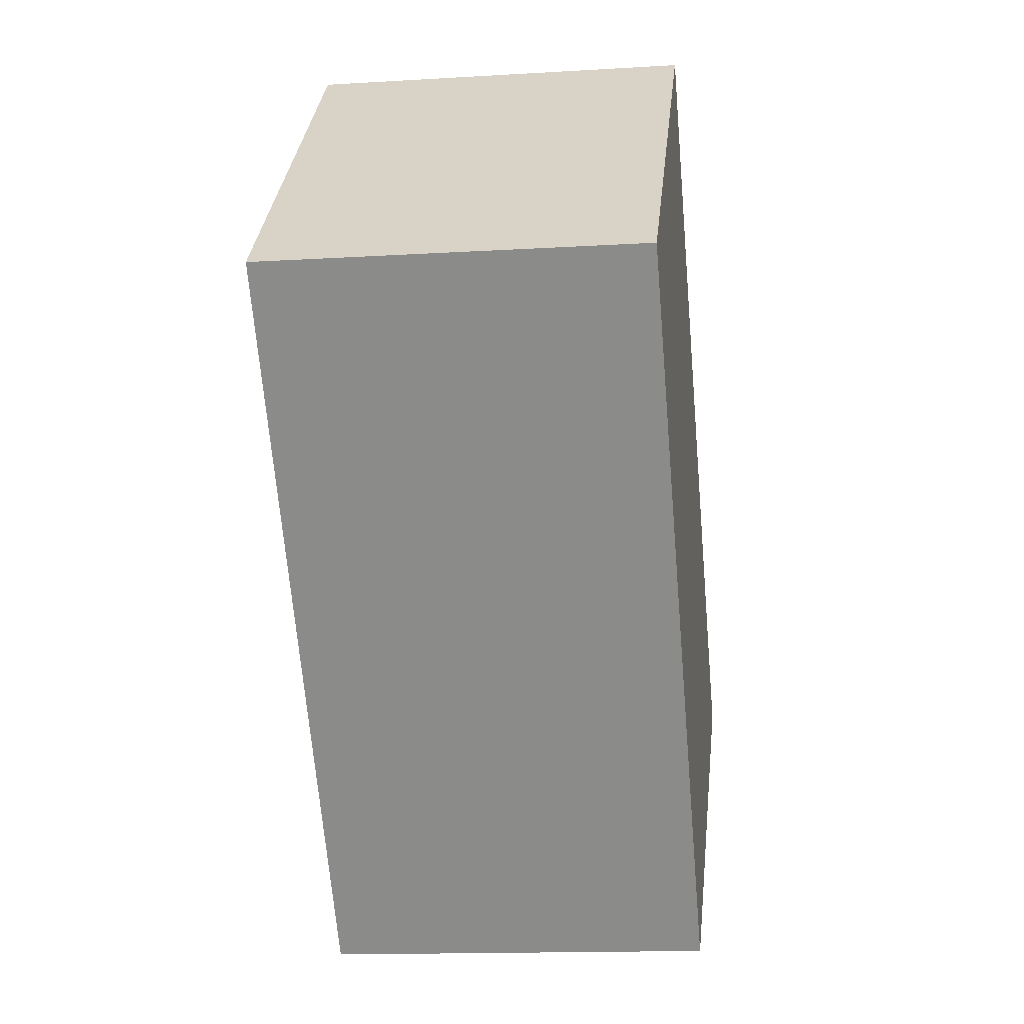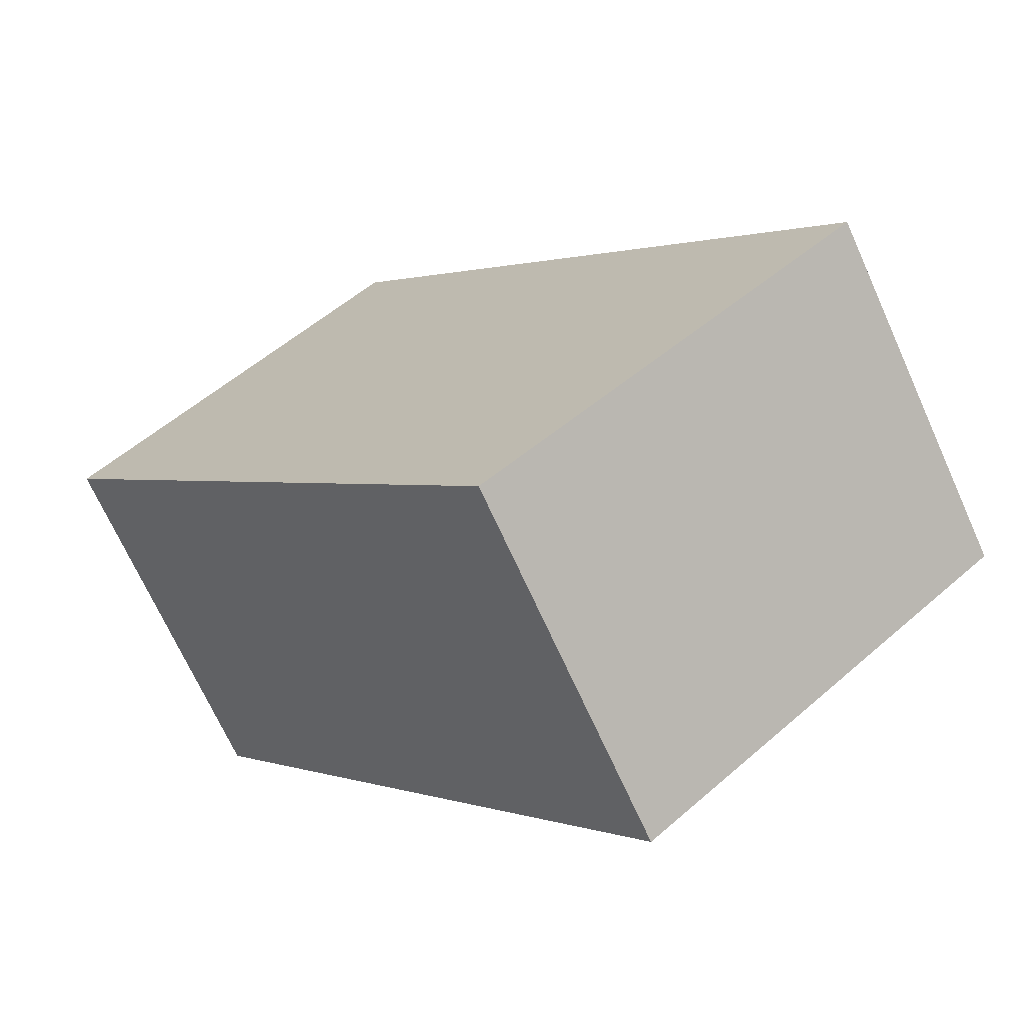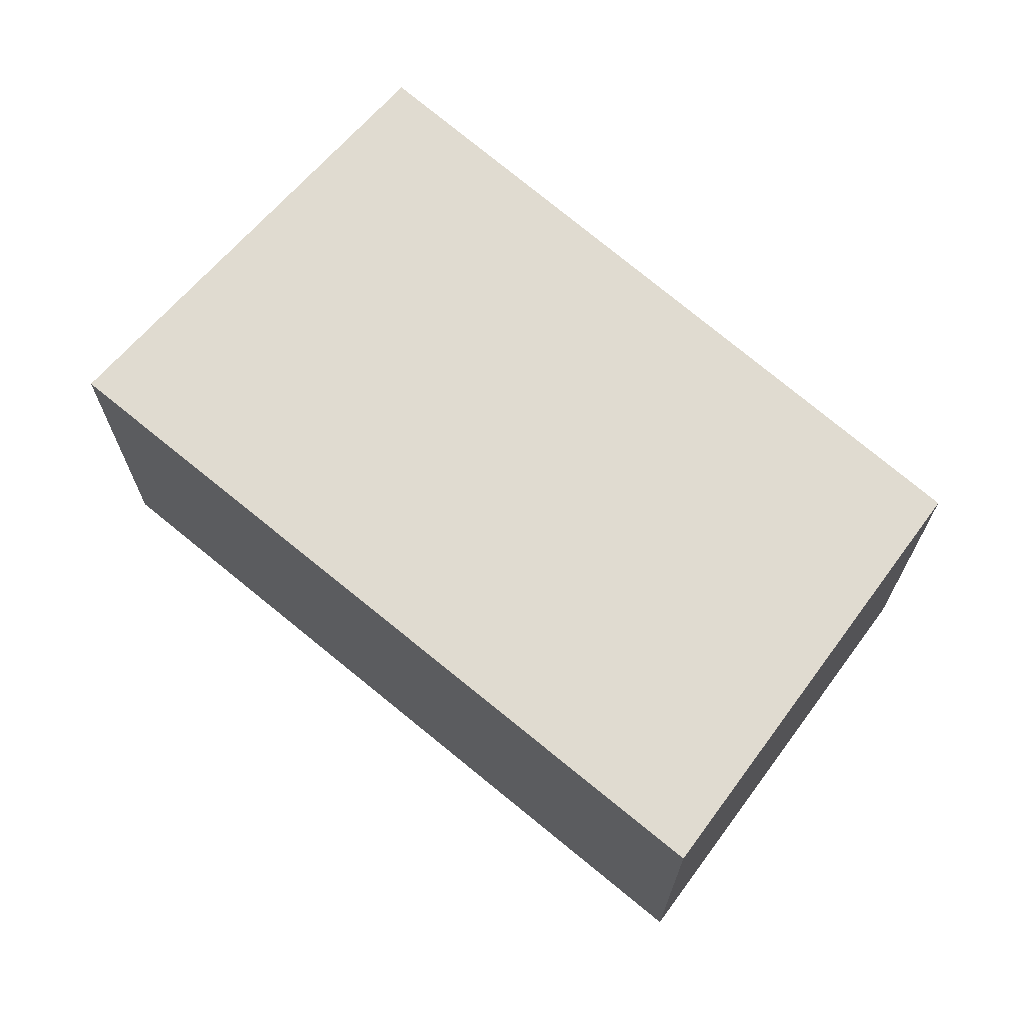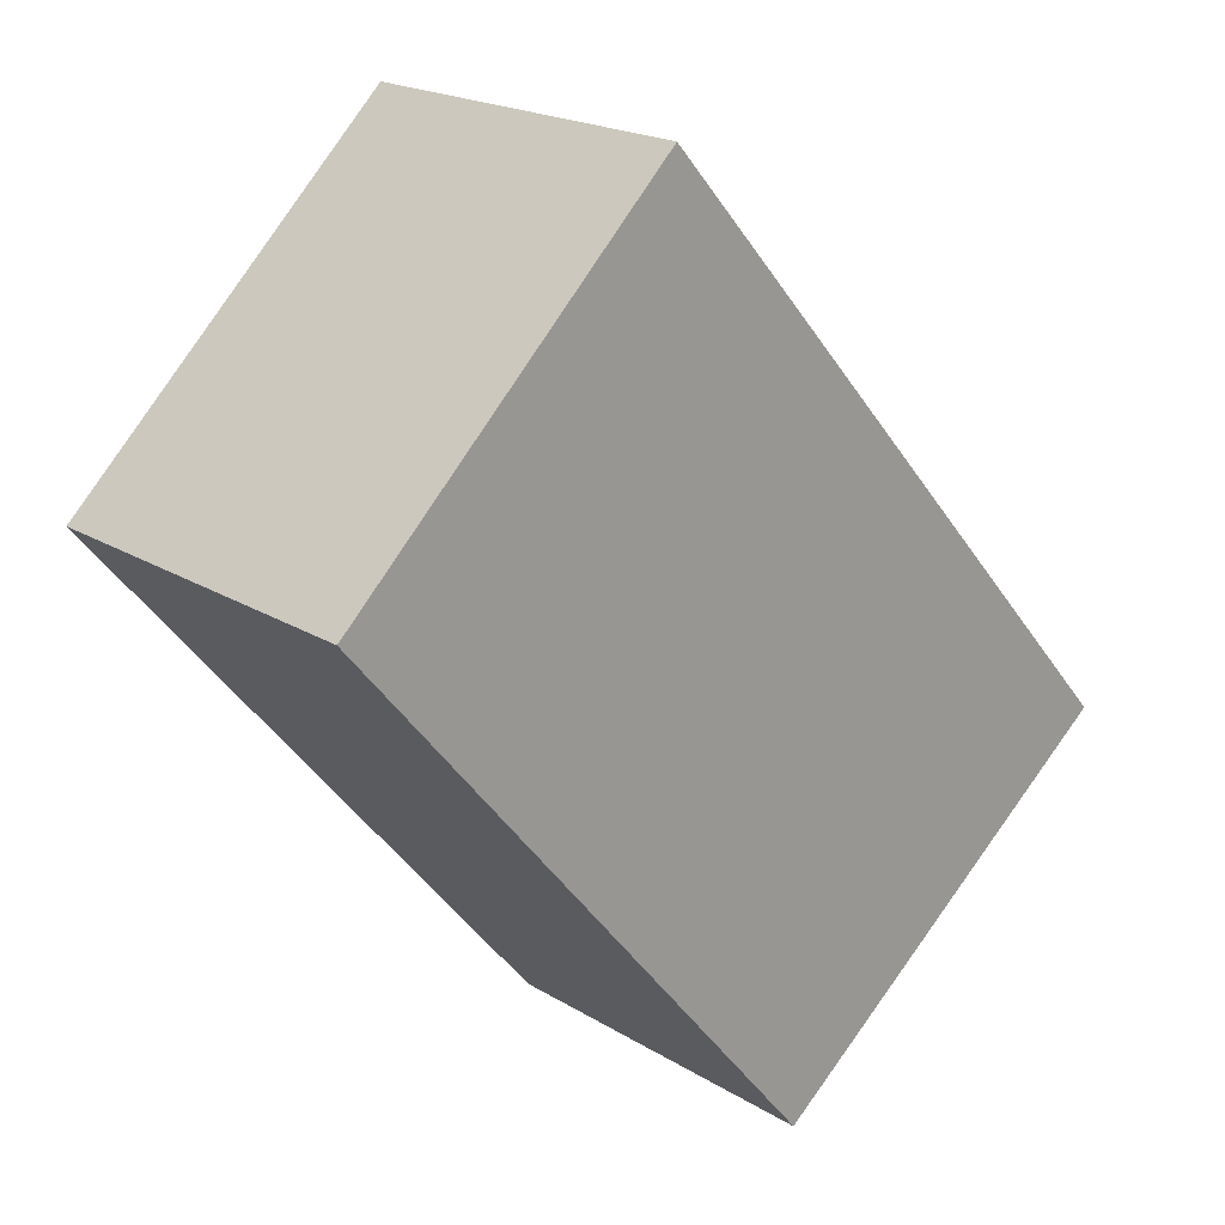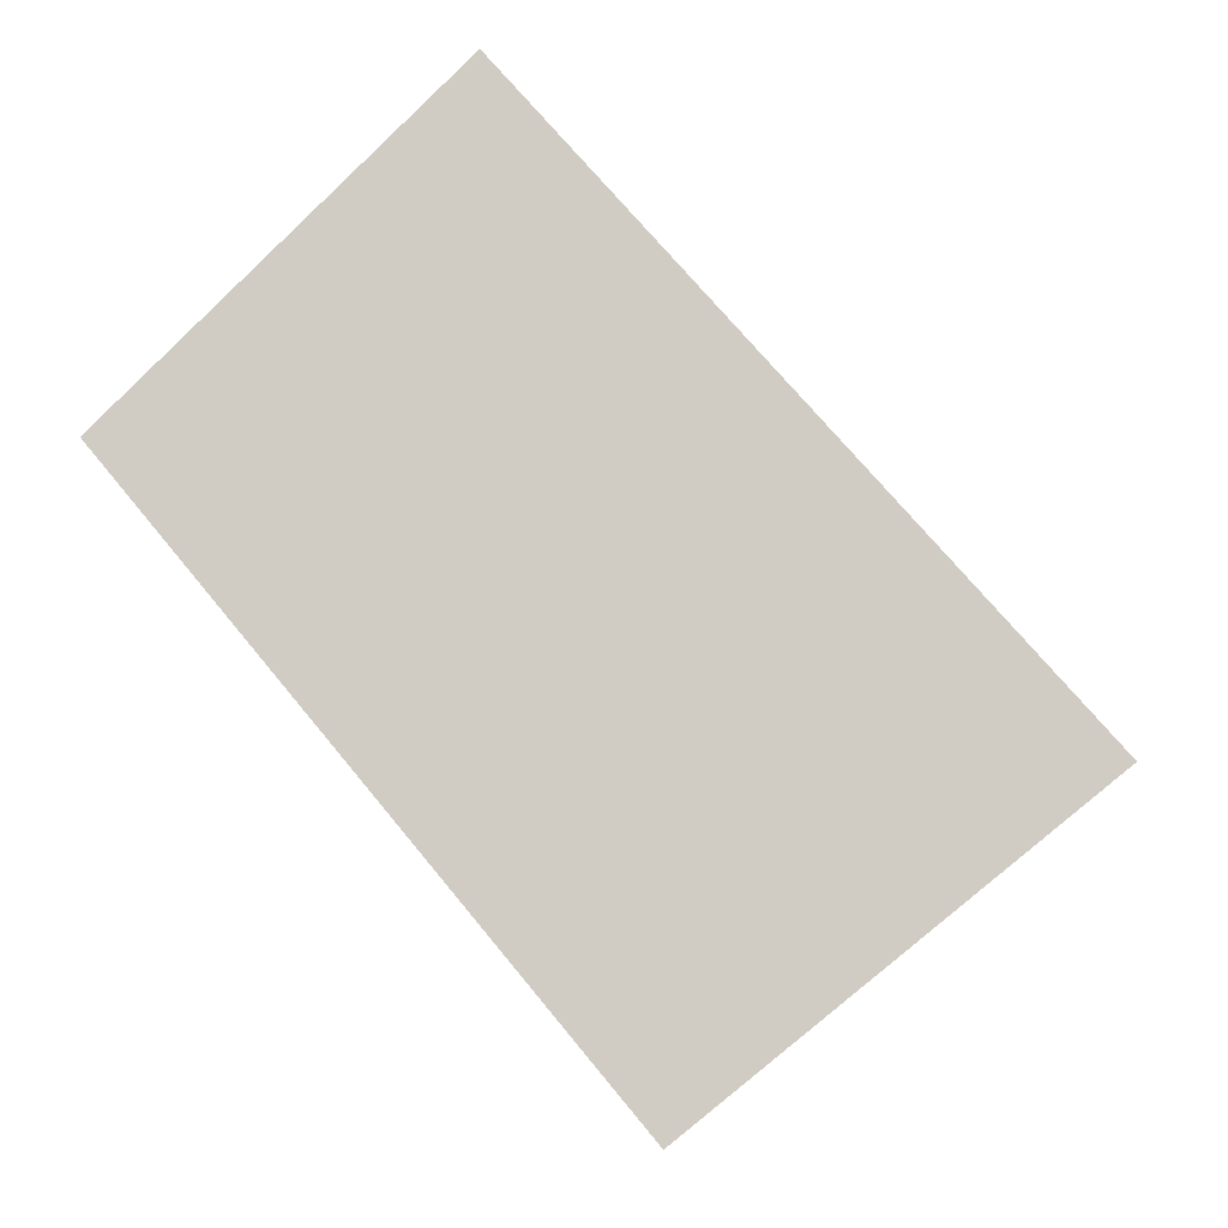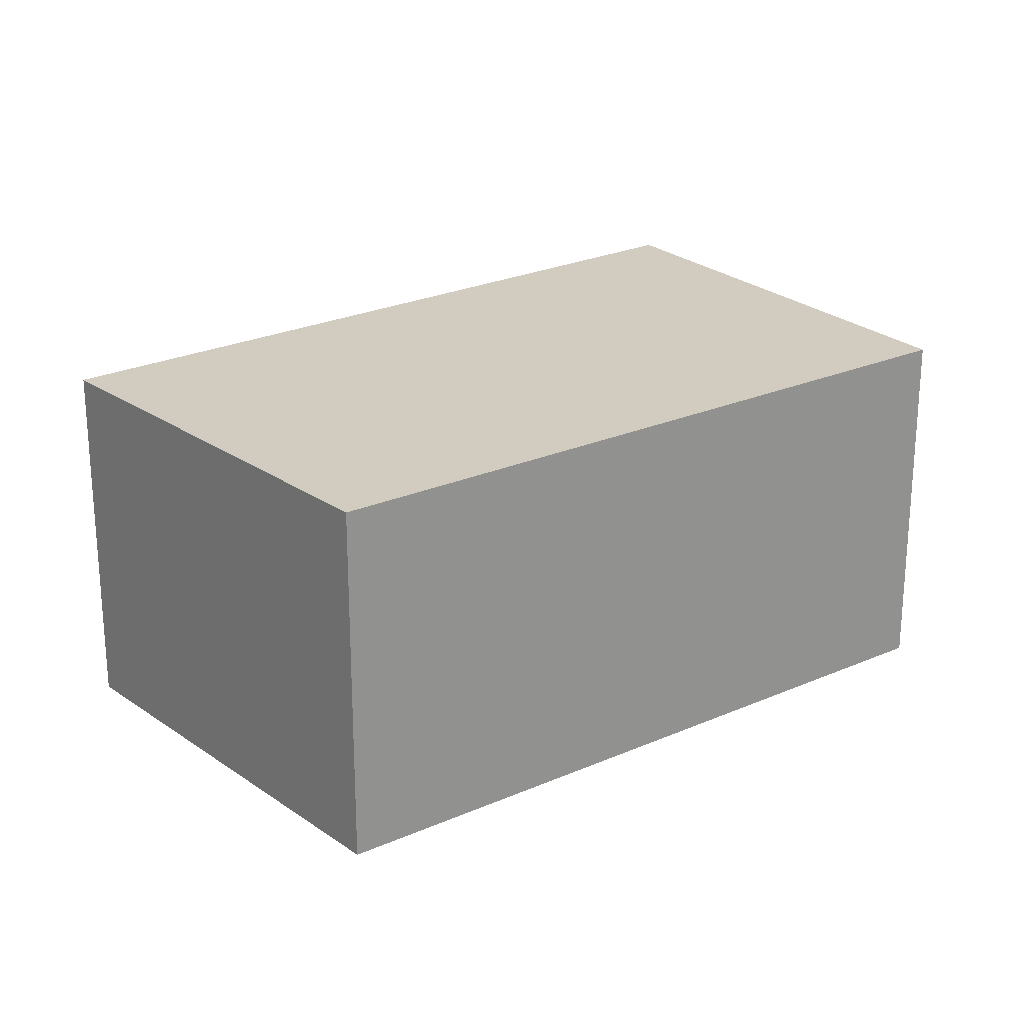
<metadata>
{"format":"obj","ext":"obj","renderer":"f3d","projection":"perspective","resolution":1024,"background":"white","views":[{"elev":-14.7,"azim":97.5,"up":"+Z"},{"elev":-69.7,"azim":-155.7,"up":"+Z"},{"elev":70.0,"azim":-9.1,"up":"+Y"},{"elev":19.8,"azim":138.5,"up":"+Z"},{"elev":-7.7,"azim":-175.8,"up":"+Z"},{"elev":23.8,"azim":93.5,"up":"+Y"}]}
</metadata>
<code>
v  3.465 1.493 1.107
v  0 1.493 9.142e-17
v  2.13 1.493 2.417
v  1.52 1.493 -1.228
v  2.13 -1.48e-16 2.417
v  3.465 -6.778e-17 1.107
v  1.52 7.519e-17 -1.228
v  0 0 0
g defaultobject
f 1 2 3
f 2 1 4
f 5 1 3
f 1 5 6
f 6 4 1
f 4 6 7
f 7 2 4
f 2 7 8
f 8 3 2
f 3 8 5
f 8 6 5
f 6 8 7

</code>
